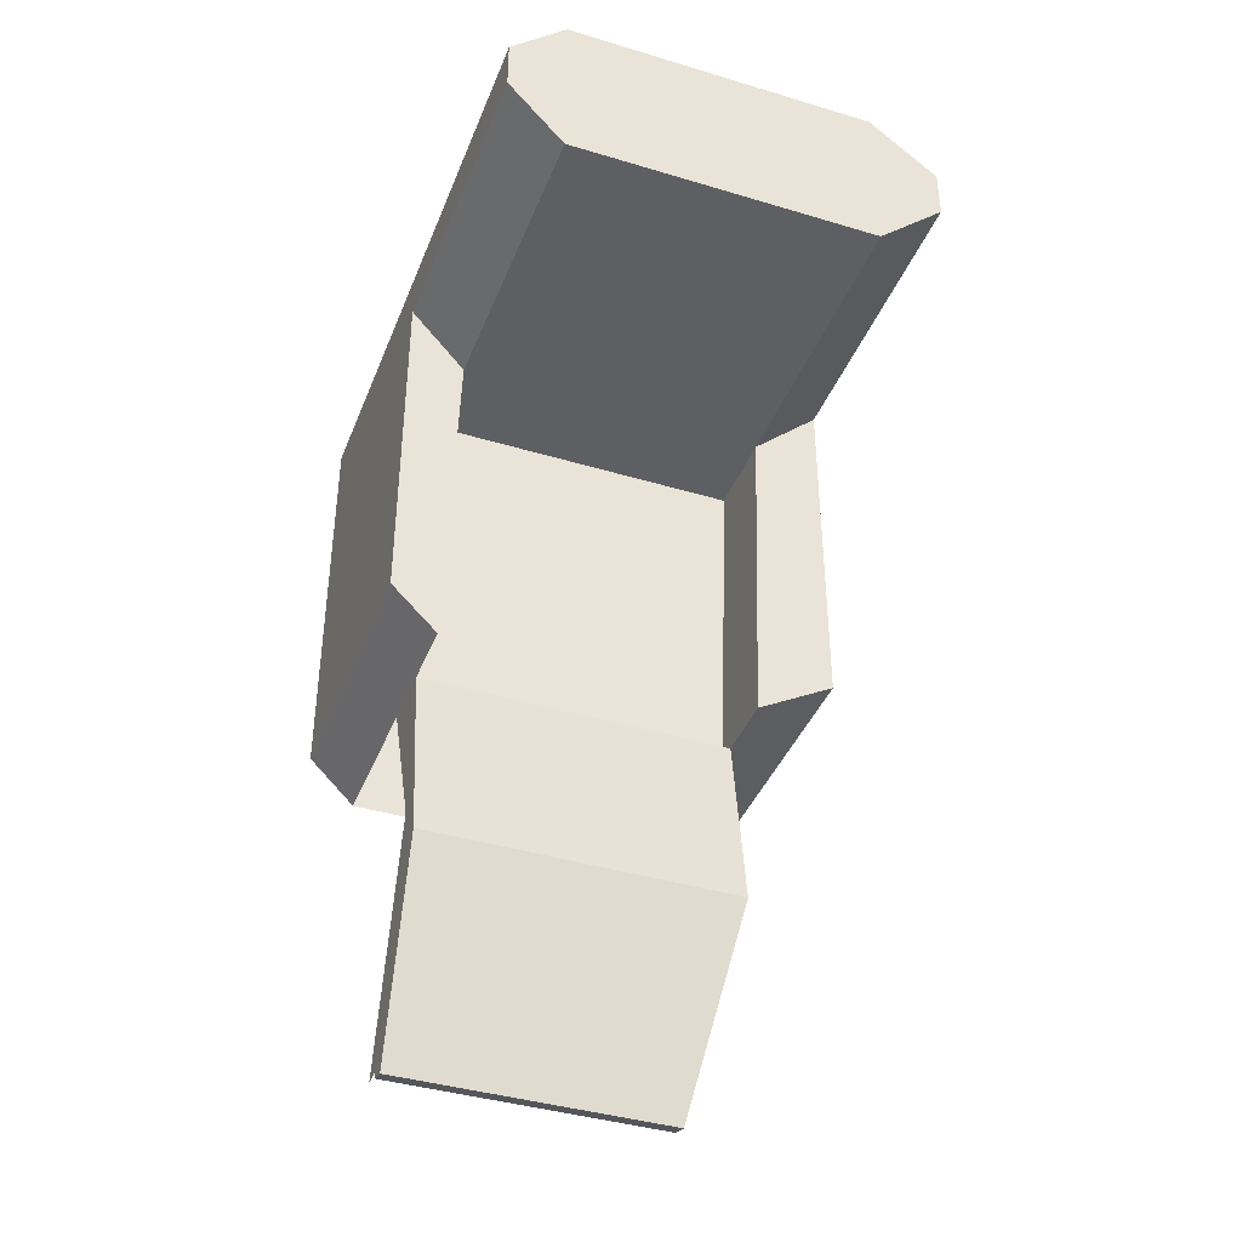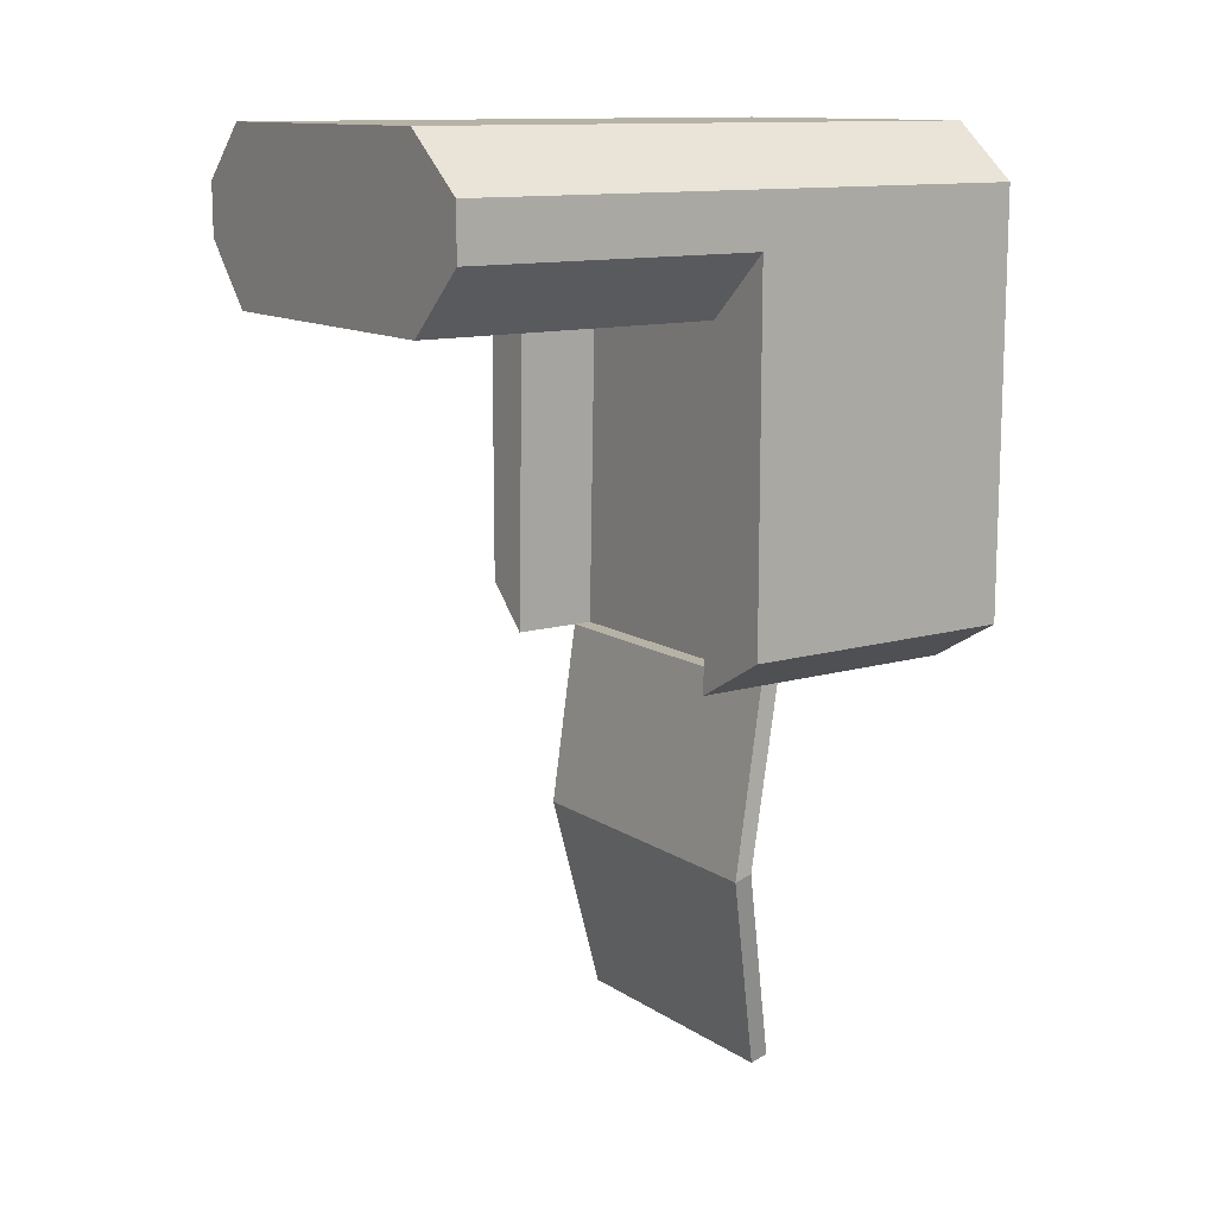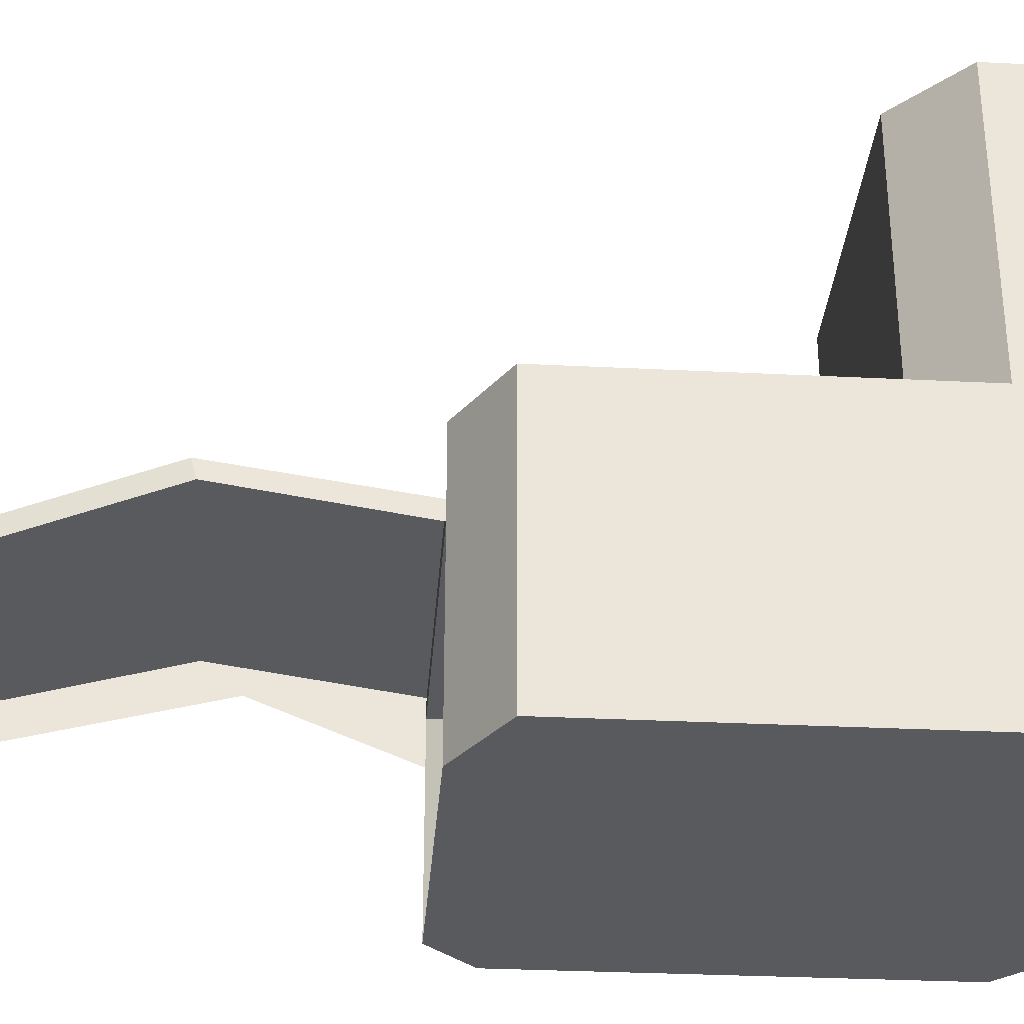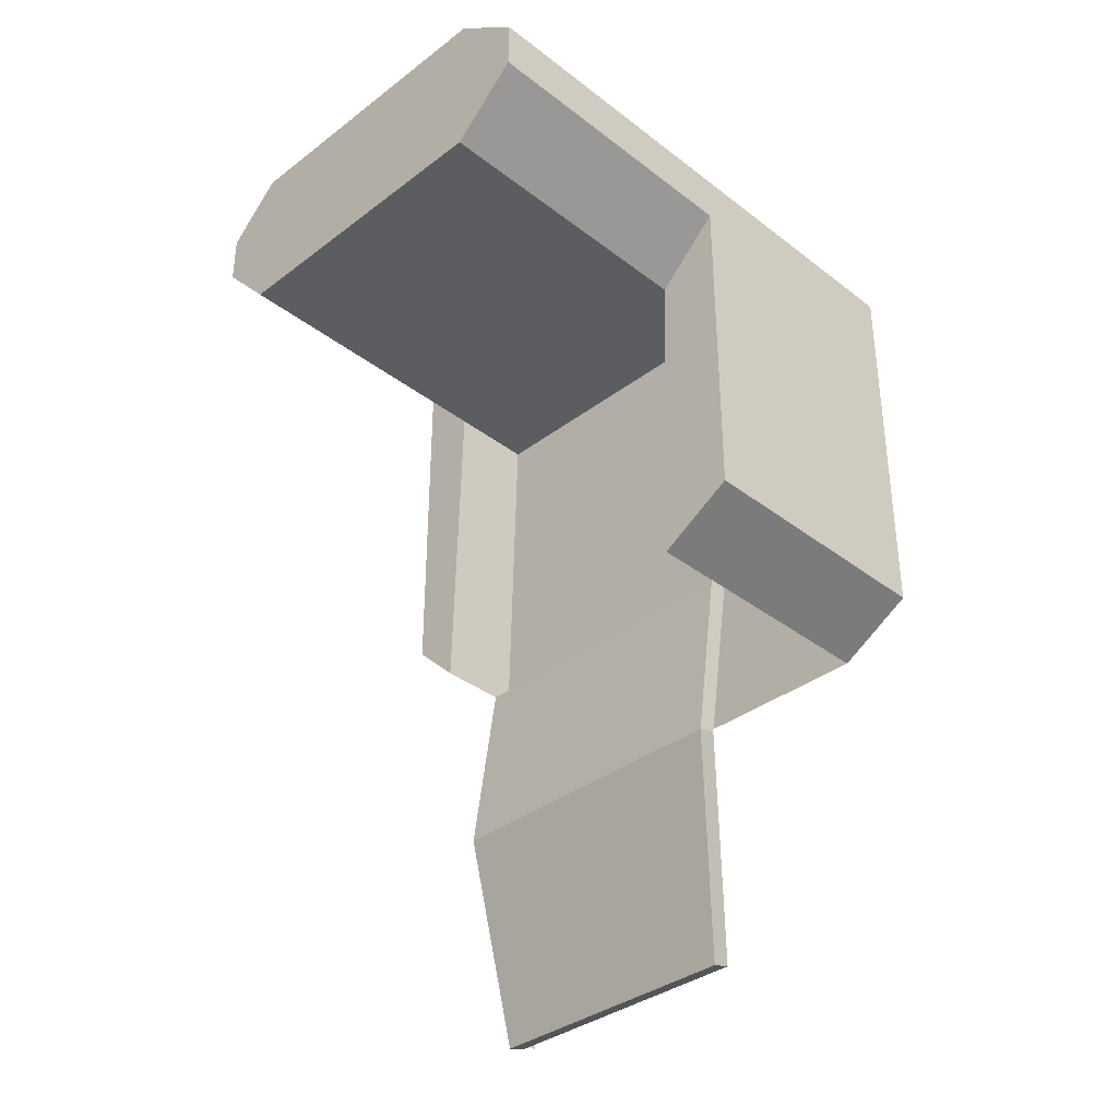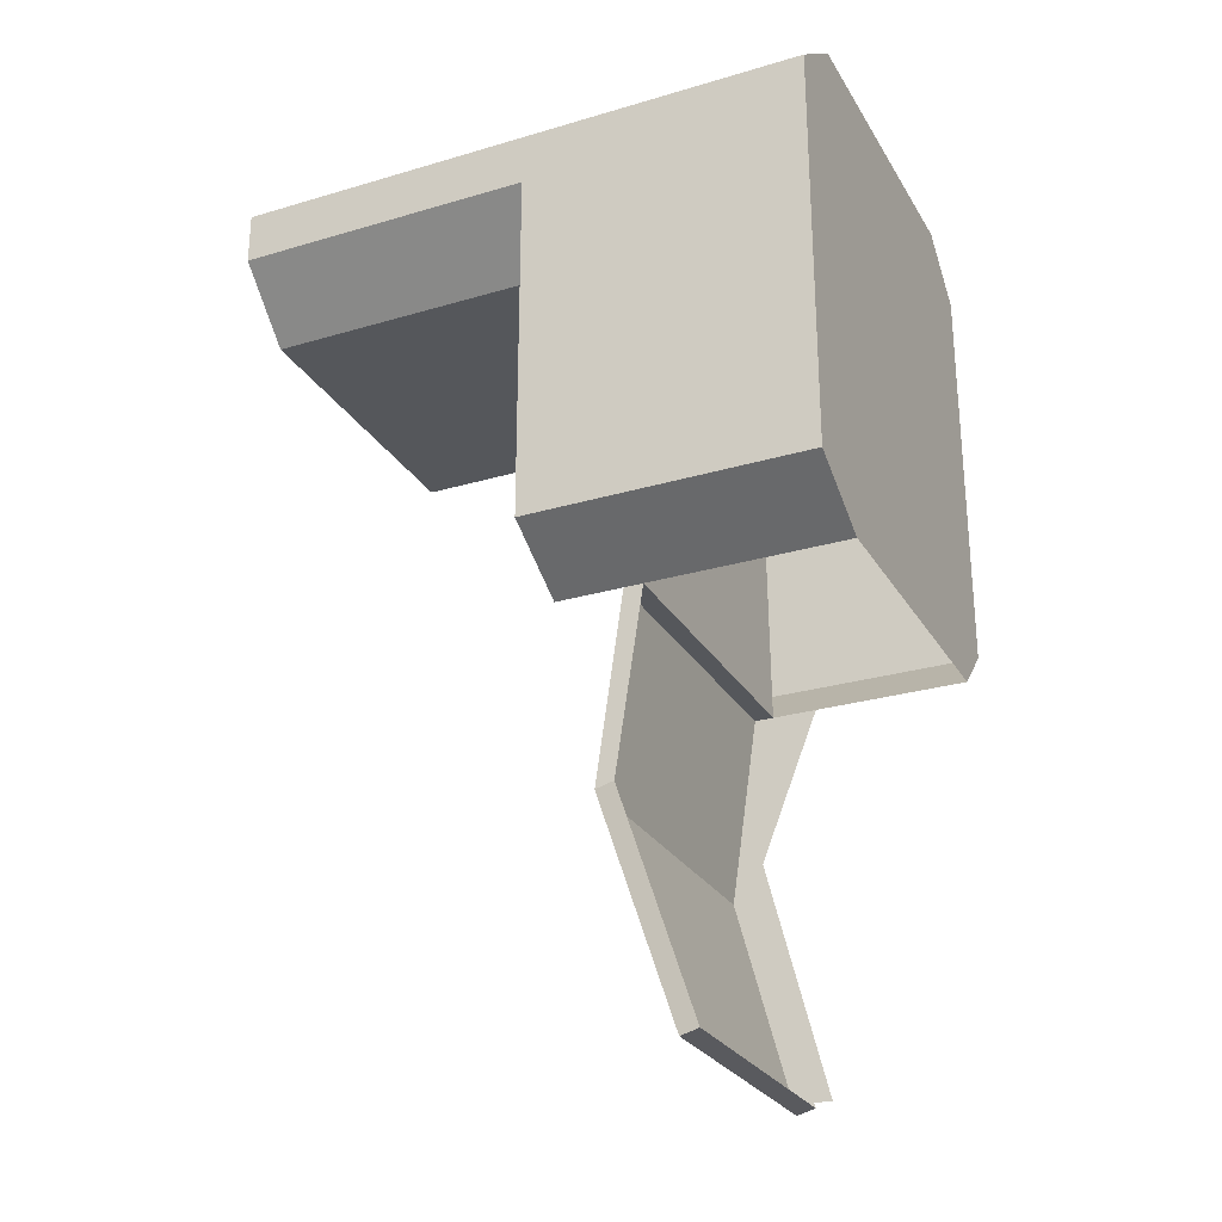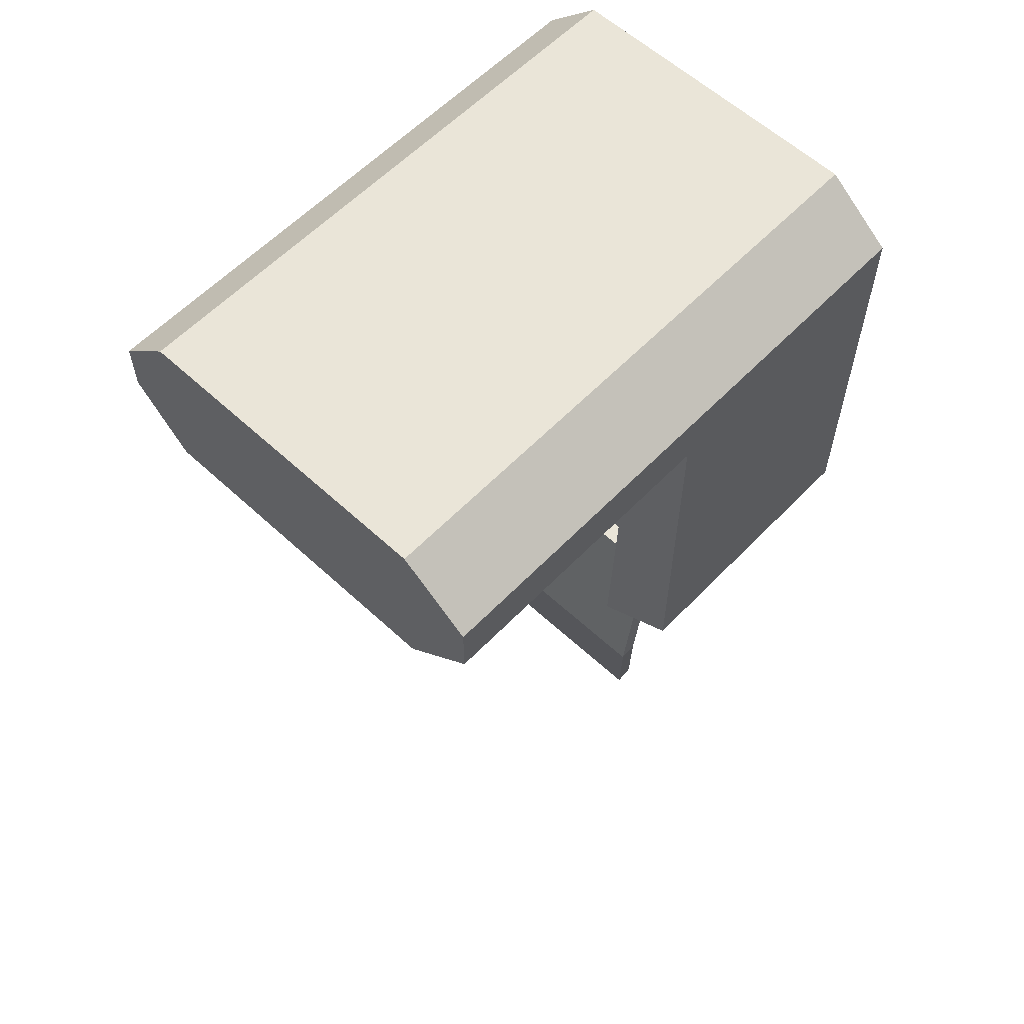
<metadata>
{"format":"obj","ext":"obj","renderer":"f3d","projection":"perspective","resolution":1024,"background":"white","views":[{"elev":-40.0,"azim":159.6,"up":"+Z"},{"elev":12.4,"azim":-124.4,"up":"+Z"},{"elev":-31.3,"azim":-94.1,"up":"+Y"},{"elev":-35.9,"azim":-135.2,"up":"+Z"},{"elev":-27.0,"azim":-65.3,"up":"+Z"},{"elev":59.3,"azim":-136.5,"up":"+Z"}]}
</metadata>
<code>
v 0.1201 -0.2106 0.3642
v 0.1686 -0.2106 -0.03562
v 0.1686 -0.2106 0.3178
v 0.1283 -0.2106 -0.07485
v 0.1686 0.03256 0.2729
v 0.1686 0.2913 0.3178
v -0.1397 -0.2106 -0.07485
v 0.1283 -0.07974 -0.07485
v 0.1686 0.03256 -0.03562
v 0.1201 0.2913 0.3642
v -0.1493 -0.2106 0.3642
v 0.1283 0.03256 -0.07485
v 0.1686 0.2913 0.2729
v 0.1201 0.2913 0.2187
v -0.208 -0.2106 -0.03562
v 0.1283 -0.04157 -0.07485
v 0.1201 0.03256 0.2187
v 0.1283 -0.02526 -0.07485
v -0.1493 0.2913 0.2187
v -0.1493 0.2913 0.3642
v -0.208 -0.2106 0.3178
v -0.208 0.03256 -0.03562
v 0.1283 -0.02824 -0.2037
v 0.1201 -0.04157 0.2187
v -0.1397 -0.06595 -0.07485
v 0.1283 -0.01749 -0.2306
v -0.1397 -0.04157 -0.07485
v -0.1493 0.03256 0.2187
v -0.208 0.2913 0.2729
v -0.208 0.2913 0.3178
v -0.208 0.03256 0.2729
v 0.1283 -0.03711 -0.2386
v -0.1397 -0.02526 -0.07485
v 0.1283 -0.001734 -0.2348
v -0.1493 -0.04157 0.2187
v 0.1283 -0.07974 -0.4061
v -0.1397 -0.001734 -0.2348
v -0.1397 -0.01749 -0.2306
v 0.1283 -0.06451 -0.4061
v -0.1397 0.03256 -0.07485
v 0.1283 -0.06564 -0.4103
v -0.1024 -0.04989 -0.4145
v -0.1032 -0.06451 -0.4061
v 0.1283 -0.04989 -0.4145
v -0.1024 -0.06564 -0.4103
g mesh1_mesh1-geometry
f 1 2 3
f 2 1 4
f 3 2 1
f 4 1 2
f 2 5 3
f 3 5 2
f 6 1 3
f 3 1 6
f 4 1 7
f 7 1 4
f 8 2 4
f 5 2 9
f 9 2 5
f 3 5 6
f 6 5 3
f 1 6 10
f 10 6 1
f 7 1 11
f 11 1 7
f 2 8 9
f 12 5 9
f 9 5 12
f 6 5 13
f 13 5 6
f 6 14 10
f 10 11 1
f 1 11 10
f 7 11 15
f 15 11 7
f 9 8 16
f 5 12 17
f 17 12 5
f 9 18 12
f 17 13 5
f 14 6 13
f 10 14 19
f 11 10 20
f 20 10 11
f 15 11 21
f 21 11 15
f 22 7 15
f 23 16 8
f 8 16 23
f 9 16 18
f 12 24 17
f 18 24 12
f 13 17 14
f 17 19 14
f 10 19 20
f 20 21 11
f 11 21 20
f 21 22 15
f 15 22 21
f 7 22 25
f 16 23 26
f 26 23 16
f 24 18 16
f 18 27 16
f 16 27 18
f 26 18 16
f 16 18 26
f 24 28 17
f 17 28 19
f 20 19 29
f 21 20 30
f 30 20 21
f 22 21 31
f 31 21 22
f 25 22 27
f 32 26 23
f 23 26 32
f 27 24 16
f 16 24 27
f 27 18 33
f 33 18 27
f 18 26 34
f 34 26 18
f 28 24 35
f 28 29 19
f 20 29 30
f 29 21 30
f 30 21 29
f 31 21 29
f 29 21 31
f 28 22 31
f 31 22 28
f 27 22 33
f 36 26 32
f 32 26 36
f 24 27 35
f 35 27 24
f 18 37 33
f 33 37 18
f 33 28 27
f 33 38 27
f 27 38 33
f 39 34 26
f 26 34 39
f 37 18 34
f 34 18 37
f 27 28 35
f 29 28 31
f 22 28 40
f 40 28 22
f 33 22 40
f 26 36 39
f 39 36 26
f 38 33 37
f 37 33 38
f 28 33 40
f 41 34 39
f 39 34 41
f 34 42 37
f 37 42 34
f 37 43 38
f 38 43 37
f 34 41 44
f 44 41 34
f 42 34 44
f 44 34 42
f 45 37 42
f 42 37 45
f 37 45 43
f 43 45 37
f 41 42 44
f 44 42 41
f 42 41 45
f 45 41 42
g mesh1_mesh1-geometry
f 4 2 8
f 9 8 2
f 10 14 6
f 16 8 9
f 12 18 9
f 5 13 17
f 13 6 14
f 19 14 10
f 15 7 22
f 18 16 9
f 17 24 12
f 12 24 18
f 14 17 13
f 14 19 17
f 20 19 10
f 25 22 7
f 16 18 24
f 17 28 24
f 19 28 17
f 29 19 20
f 27 22 25
f 35 24 28
f 19 29 28
f 30 29 20
f 33 22 27
f 27 28 33
f 35 28 27
f 31 28 29
f 40 22 33
f 40 33 28
g mesh2_mesh2-geometry
l 25 32
g mesh3_mesh3-geometry
l 43 36

</code>
